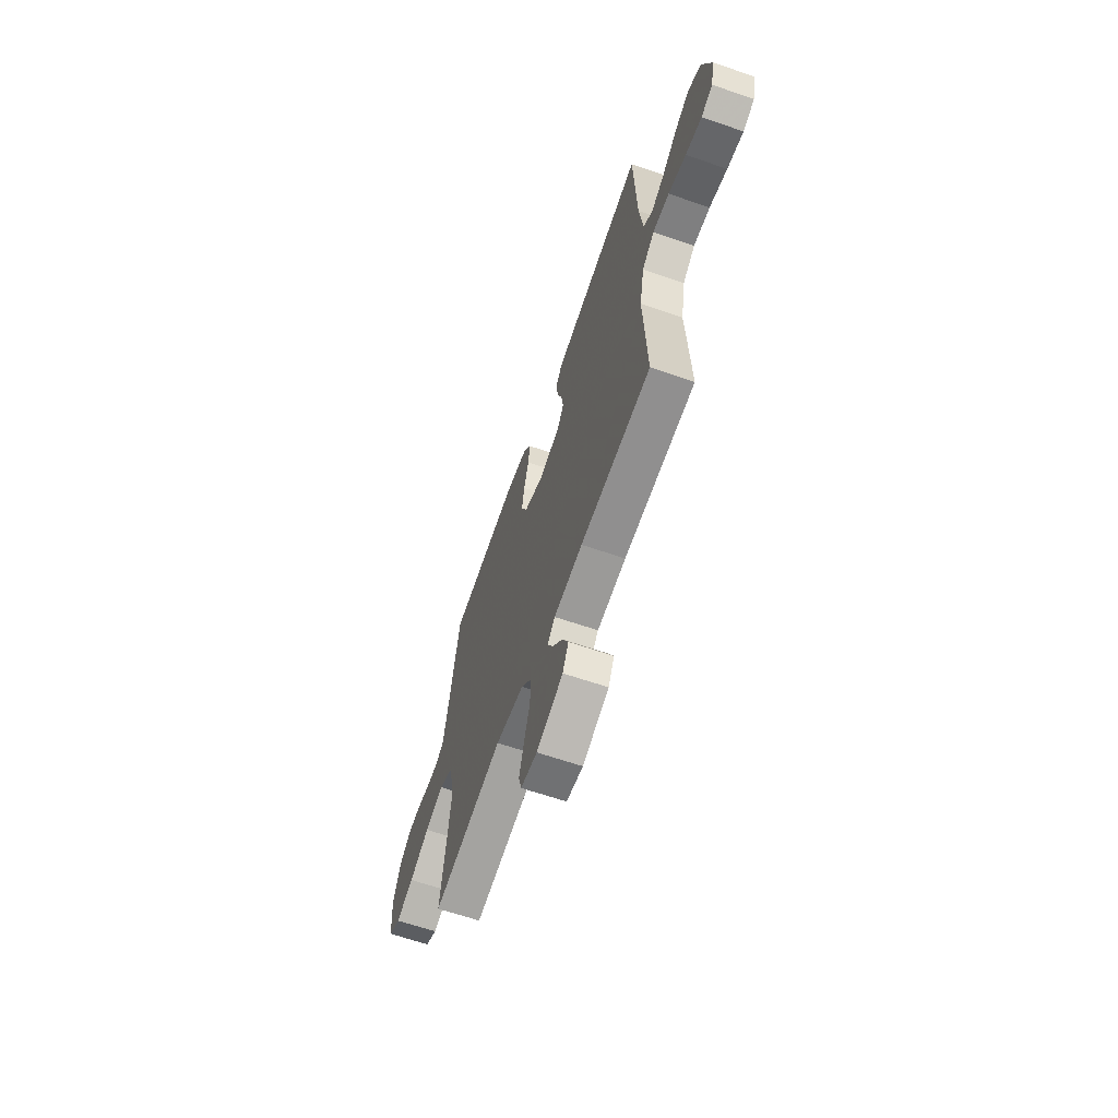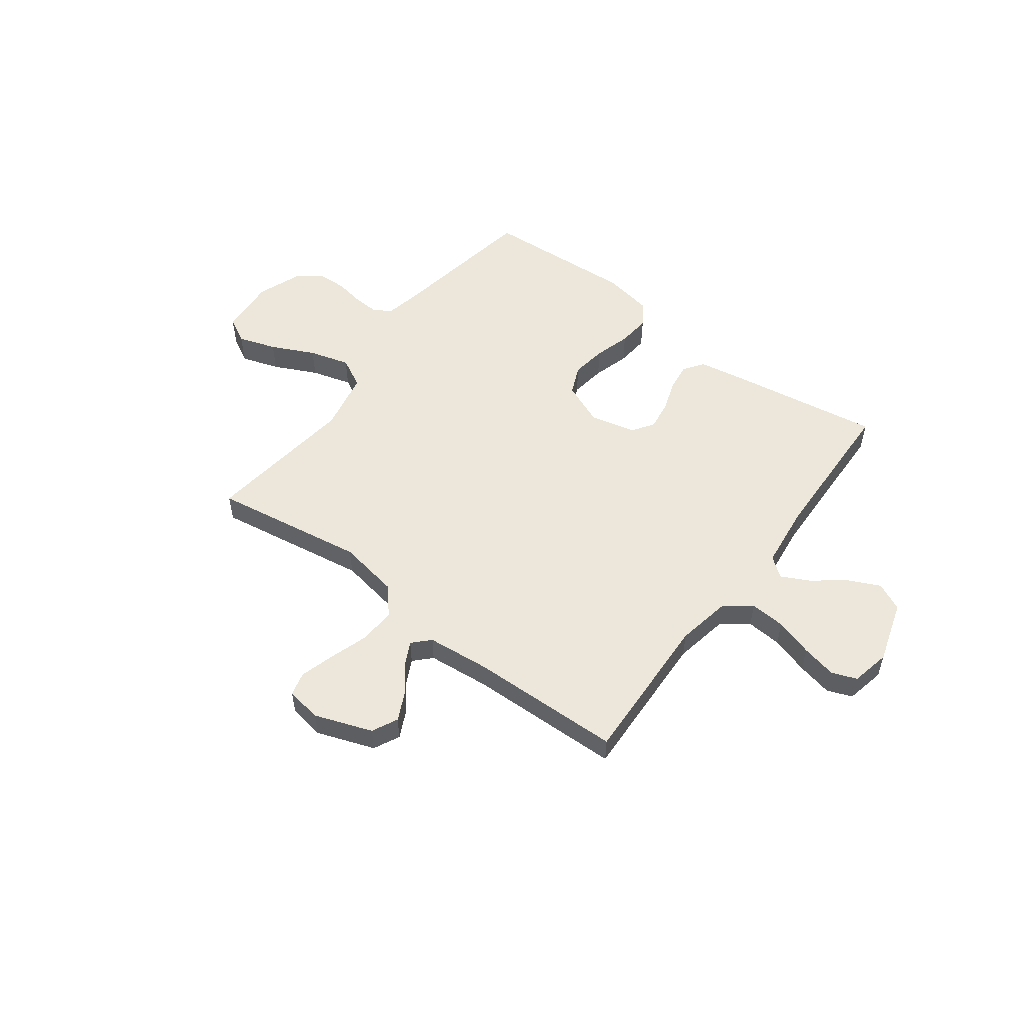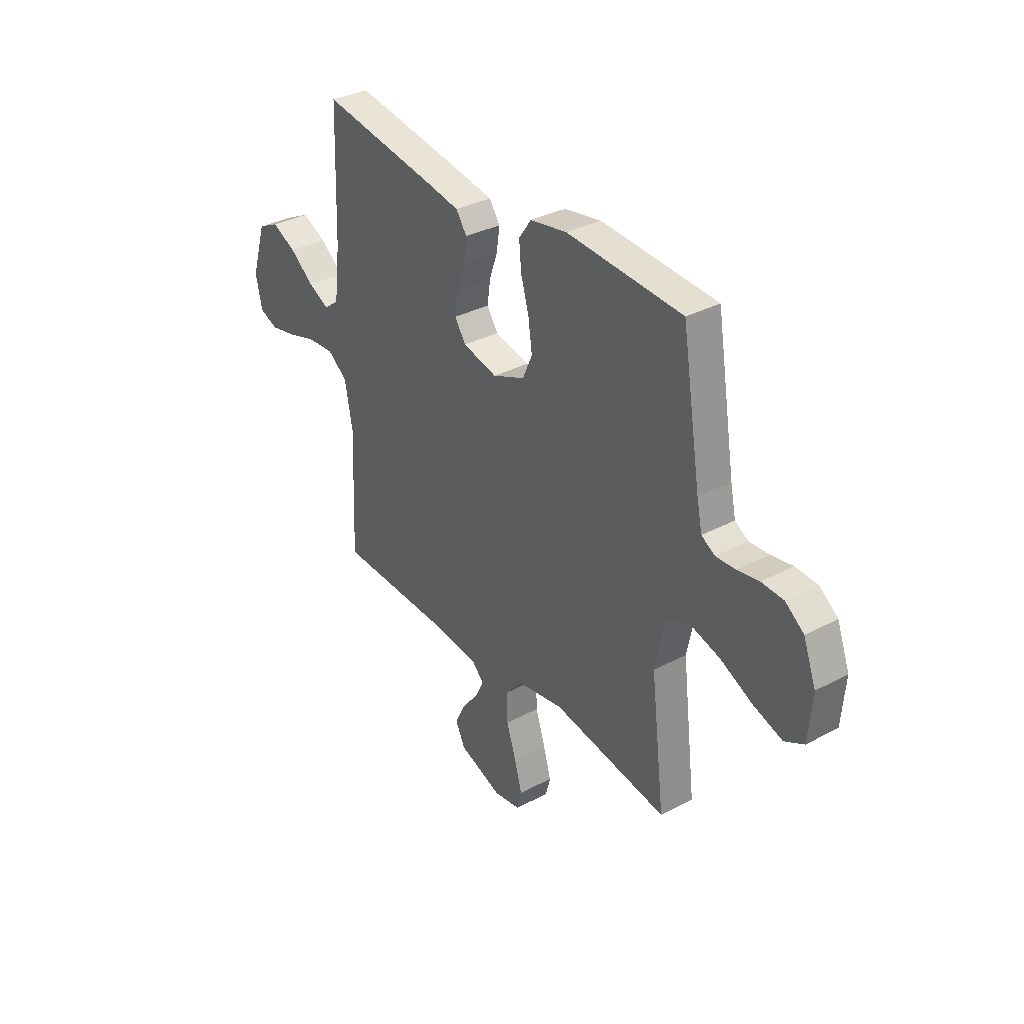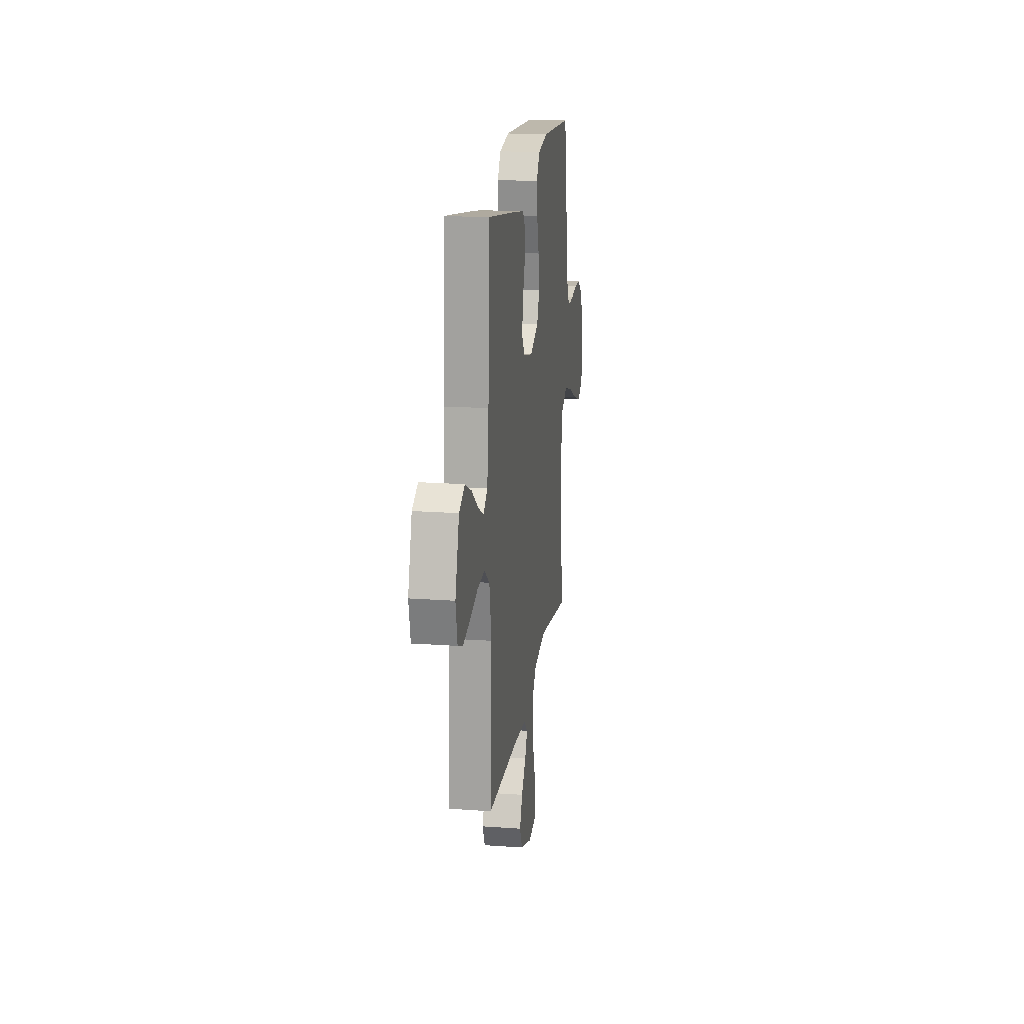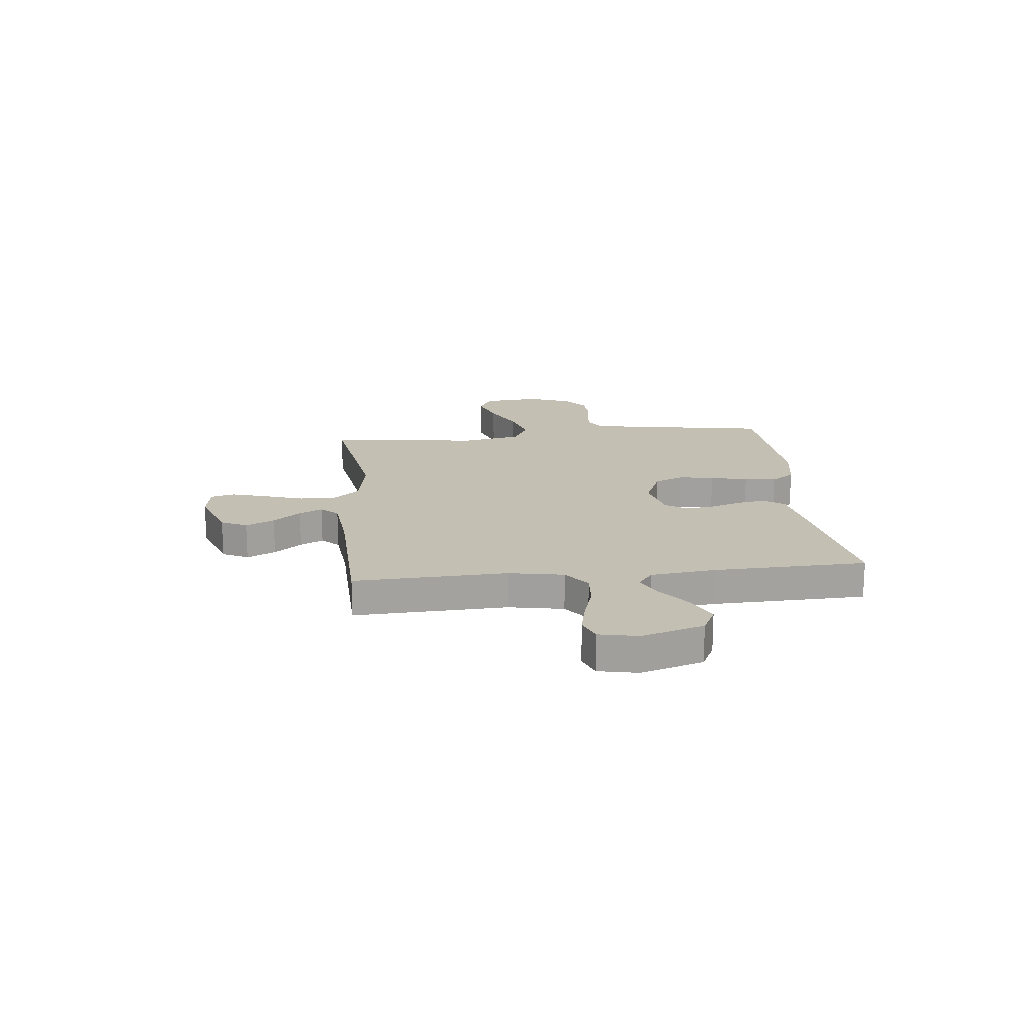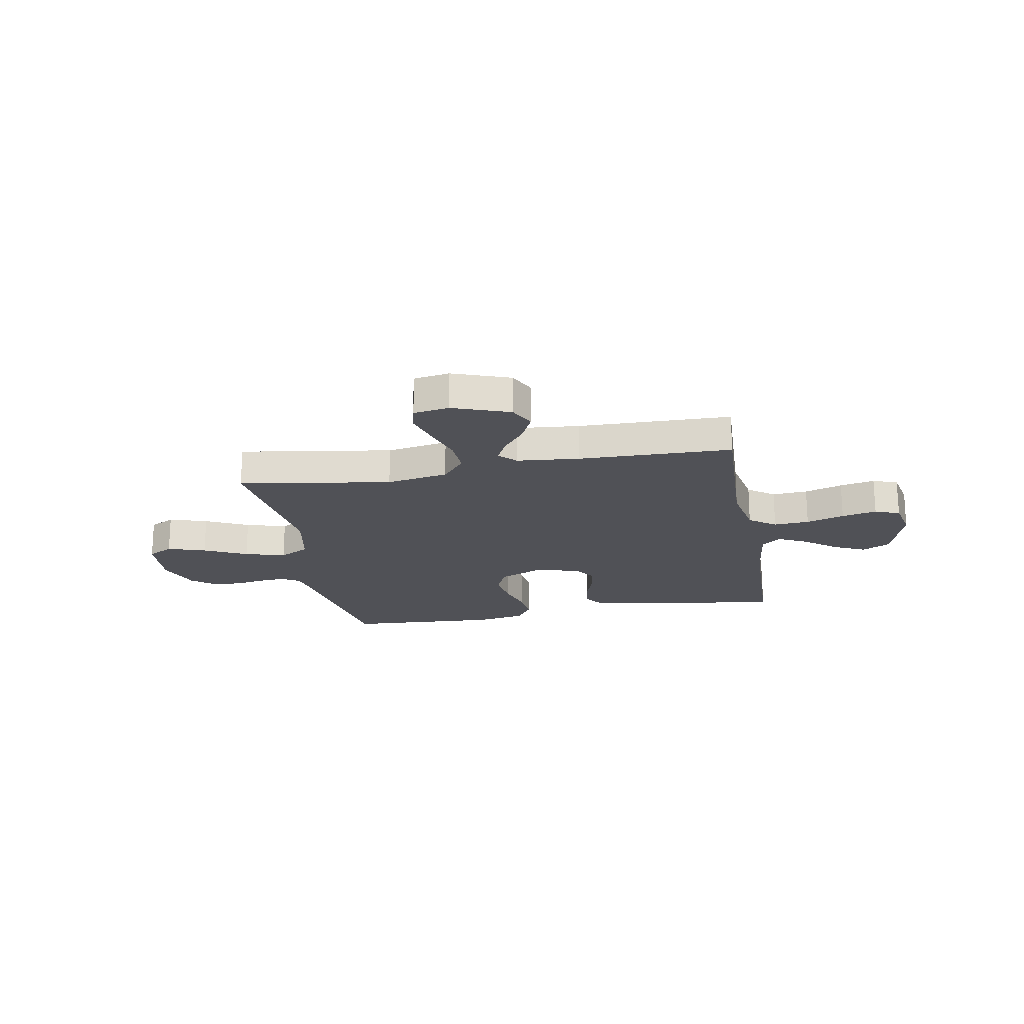
<metadata>
{"format":"obj","ext":"obj","renderer":"f3d","projection":"perspective","resolution":1024,"background":"white","views":[{"elev":-63.9,"azim":-109.2,"up":"+Z"},{"elev":53.7,"azim":-143.1,"up":"+Y"},{"elev":33.9,"azim":54.1,"up":"+Z"},{"elev":18.3,"azim":-82.0,"up":"+Z"},{"elev":17.8,"azim":-95.9,"up":"+Y"},{"elev":-20.3,"azim":-169.5,"up":"+Y"}]}
</metadata>
<code>
v 0.5 0.07 -0.5
v 0.2 0.07 -0.452
v 0.079 0.07 -0.473
v 0.034 0.07 -0.526
v 0.037 0.07 -0.597
v 0.062 0.07 -0.674
v 0.082 0.07 -0.743
v 0.07 0.07 -0.79
v 0 0.07 -0.801
v -0.113 0.07 -0.76
v -0.138 0.07 -0.709
v -0.111 0.07 -0.653
v -0.068 0.07 -0.599
v -0.045 0.07 -0.553
v -0.077 0.07 -0.52
v -0.2 0.07 -0.508
v -0.5 0.07 -0.5
v -0.487 0.07 -0.2
v -0.507 0.07 -0.092
v -0.559 0.07 -0.053
v -0.629 0.07 -0.058
v -0.704 0.07 -0.081
v -0.773 0.07 -0.096
v -0.822 0.07 -0.077
v -0.838 0.07 0
v -0.8 0.07 0.122
v -0.745 0.07 0.149
v -0.682 0.07 0.119
v -0.619 0.07 0.071
v -0.564 0.07 0.043
v -0.525 0.07 0.073
v -0.51 0.07 0.2
v -0.5 0.07 0.5
v -0.2 0.07 0.452
v -0.11 0.07 0.436
v -0.082 0.07 0.396
v -0.09 0.07 0.34
v -0.111 0.07 0.279
v -0.119 0.07 0.222
v -0.09 0.07 0.179
v 0 0.07 0.158
v 0.084 0.07 0.193
v 0.109 0.07 0.25
v 0.099 0.07 0.32
v 0.078 0.07 0.392
v 0.072 0.07 0.456
v 0.104 0.07 0.502
v 0.2 0.07 0.519
v 0.5 0.07 0.5
v 0.55 0.07 0.2
v 0.564 0.07 0.134
v 0.599 0.07 0.113
v 0.65 0.07 0.116
v 0.707 0.07 0.126
v 0.764 0.07 0.123
v 0.812 0.07 0.087
v 0.845 0.07 0
v 0.836 0.07 -0.113
v 0.786 0.07 -0.14
v 0.711 0.07 -0.115
v 0.626 0.07 -0.074
v 0.546 0.07 -0.051
v 0.487 0.07 -0.082
v 0.463 0.07 -0.2
v 0.5 0 -0.5
v 0.2 0 -0.452
v 0.079 0 -0.473
v 0.034 0 -0.526
v 0.037 0 -0.597
v 0.062 0 -0.674
v 0.082 0 -0.743
v 0.07 0 -0.79
v 0 0 -0.801
v -0.113 0 -0.76
v -0.138 0 -0.709
v -0.111 0 -0.653
v -0.068 0 -0.599
v -0.045 0 -0.553
v -0.077 0 -0.52
v -0.2 0 -0.508
v -0.5 0 -0.5
v -0.487 0 -0.2
v -0.507 0 -0.092
v -0.559 0 -0.053
v -0.629 0 -0.058
v -0.704 0 -0.081
v -0.773 0 -0.096
v -0.822 0 -0.077
v -0.838 0 0
v -0.8 0 0.122
v -0.745 0 0.149
v -0.682 0 0.119
v -0.619 0 0.071
v -0.564 0 0.043
v -0.525 0 0.073
v -0.51 0 0.2
v -0.5 0 0.5
v -0.2 0 0.452
v -0.11 0 0.436
v -0.082 0 0.396
v -0.09 0 0.34
v -0.111 0 0.279
v -0.119 0 0.222
v -0.09 0 0.179
v 0 0 0.158
v 0.084 0 0.193
v 0.109 0 0.25
v 0.099 0 0.32
v 0.078 0 0.392
v 0.072 0 0.456
v 0.104 0 0.502
v 0.2 0 0.519
v 0.5 0 0.5
v 0.55 0 0.2
v 0.564 0 0.134
v 0.599 0 0.113
v 0.65 0 0.116
v 0.707 0 0.126
v 0.764 0 0.123
v 0.812 0 0.087
v 0.845 0 0
v 0.836 0 -0.113
v 0.786 0 -0.14
v 0.711 0 -0.115
v 0.626 0 -0.074
v 0.546 0 -0.051
v 0.487 0 -0.082
v 0.463 0 -0.2
f 59 60 61
f 58 59 61
f 57 58 61
f 56 57 61
f 55 56 61
f 54 55 61
f 53 54 61
f 52 53 61 62
f 51 52 62 63
f 48 49 50
f 47 48 50
f 46 47 50
f 45 46 50
f 44 45 50
f 50 51 63
f 44 50 63
f 43 44 63
f 36 37 38
f 35 36 38
f 34 35 38
f 33 34 38
f 32 33 38
f 31 32 38 39
f 30 31 39 40
f 27 28 29
f 26 27 29
f 25 26 29
f 24 25 29
f 23 24 29
f 22 23 29
f 21 22 29
f 20 21 29 30
f 30 40 41
f 20 30 41
f 19 20 41
f 16 17 18
f 19 41 42
f 18 19 42
f 16 18 42
f 15 16 42
f 11 12 13
f 10 11 13
f 9 10 13
f 8 9 13
f 7 8 13
f 6 7 13
f 5 6 13
f 4 5 13 14
f 64 1 2
f 64 2 3
f 63 64 3
f 43 63 3
f 15 42 43
f 14 15 43
f 4 14 43
f 3 4 43
f 125 124 123
f 125 123 122
f 125 122 121
f 125 121 120
f 125 120 119
f 125 119 118
f 125 118 117
f 126 125 117 116
f 127 126 116 115
f 114 113 112
f 114 112 111
f 114 111 110
f 114 110 109
f 114 109 108
f 127 115 114
f 127 114 108
f 127 108 107
f 102 101 100
f 102 100 99
f 102 99 98
f 102 98 97
f 102 97 96
f 103 102 96 95
f 104 103 95 94
f 93 92 91
f 93 91 90
f 93 90 89
f 93 89 88
f 93 88 87
f 93 87 86
f 93 86 85
f 94 93 85 84
f 105 104 94
f 105 94 84
f 105 84 83
f 82 81 80
f 106 105 83
f 106 83 82
f 106 82 80
f 106 80 79
f 77 76 75
f 77 75 74
f 77 74 73
f 77 73 72
f 77 72 71
f 77 71 70
f 77 70 69
f 78 77 69 68
f 66 65 128
f 67 66 128
f 67 128 127
f 67 127 107
f 107 106 79
f 107 79 78
f 107 78 68
f 107 68 67
f 1 65 66 2
f 2 66 67 3
f 3 67 68 4
f 4 68 69 5
f 5 69 70 6
f 6 70 71 7
f 7 71 72 8
f 8 72 73 9
f 9 73 74 10
f 10 74 75 11
f 11 75 76 12
f 12 76 77 13
f 13 77 78 14
f 14 78 79 15
f 15 79 80 16
f 16 80 81 17
f 17 81 82 18
f 18 82 83 19
f 19 83 84 20
f 20 84 85 21
f 21 85 86 22
f 22 86 87 23
f 23 87 88 24
f 24 88 89 25
f 25 89 90 26
f 26 90 91 27
f 27 91 92 28
f 28 92 93 29
f 29 93 94 30
f 30 94 95 31
f 31 95 96 32
f 32 96 97 33
f 33 97 98 34
f 34 98 99 35
f 35 99 100 36
f 36 100 101 37
f 37 101 102 38
f 38 102 103 39
f 39 103 104 40
f 40 104 105 41
f 41 105 106 42
f 42 106 107 43
f 43 107 108 44
f 44 108 109 45
f 45 109 110 46
f 46 110 111 47
f 47 111 112 48
f 48 112 113 49
f 49 113 114 50
f 50 114 115 51
f 51 115 116 52
f 52 116 117 53
f 53 117 118 54
f 54 118 119 55
f 55 119 120 56
f 56 120 121 57
f 57 121 122 58
f 58 122 123 59
f 59 123 124 60
f 60 124 125 61
f 61 125 126 62
f 62 126 127 63
f 63 127 128 64
f 64 128 65 1

</code>
